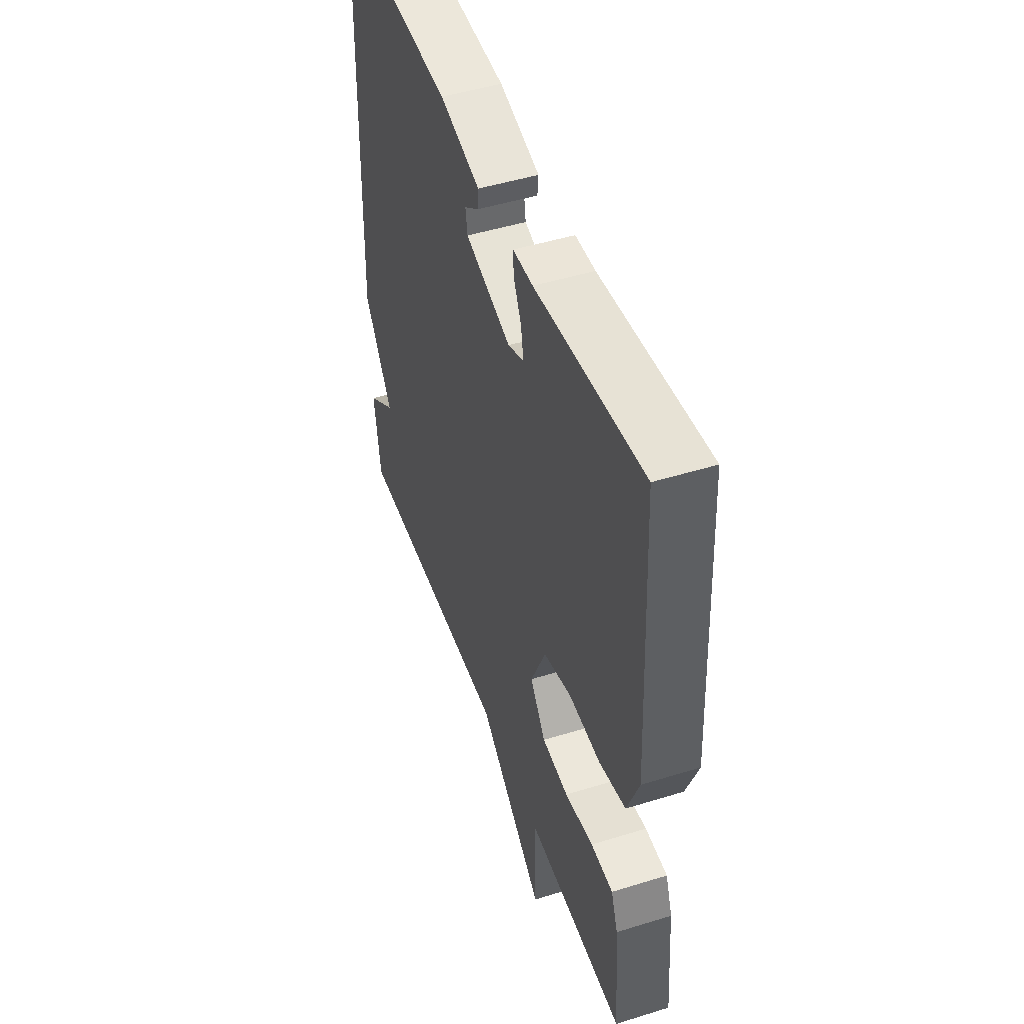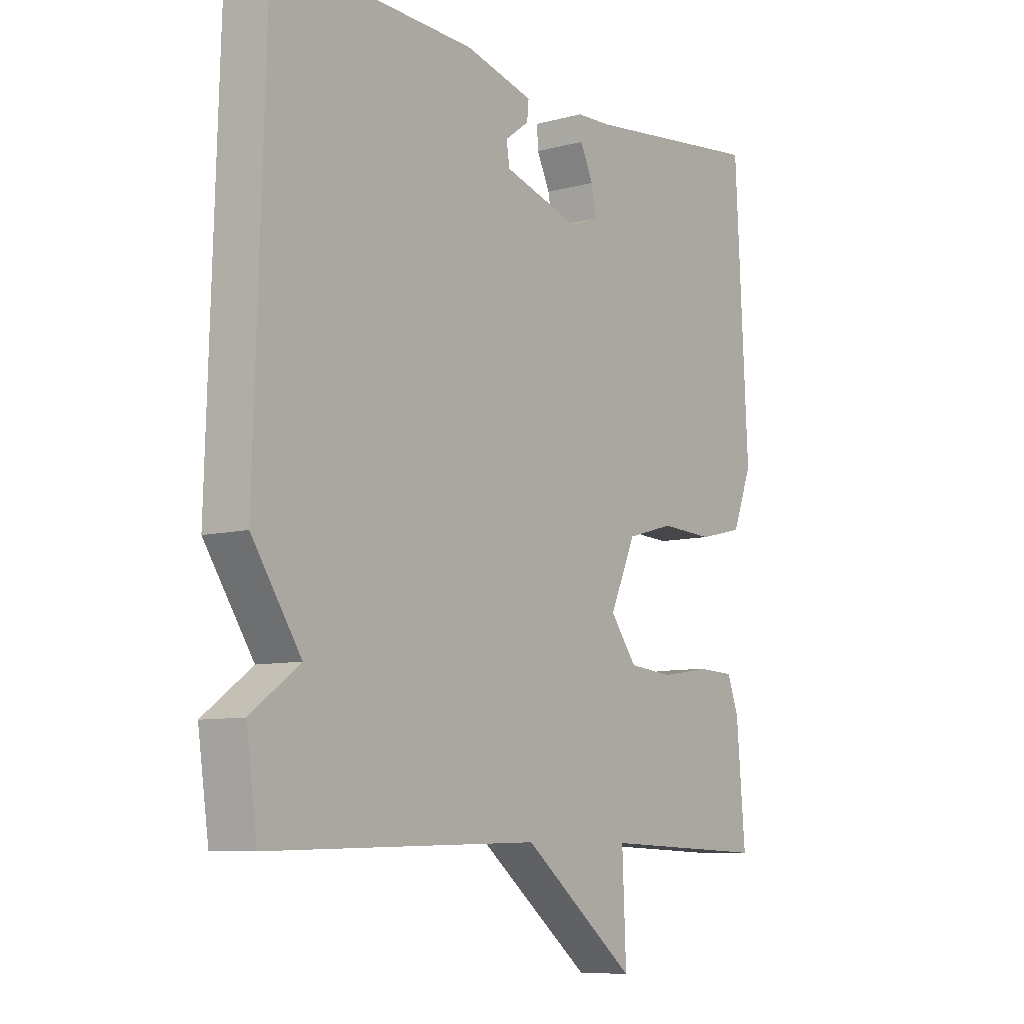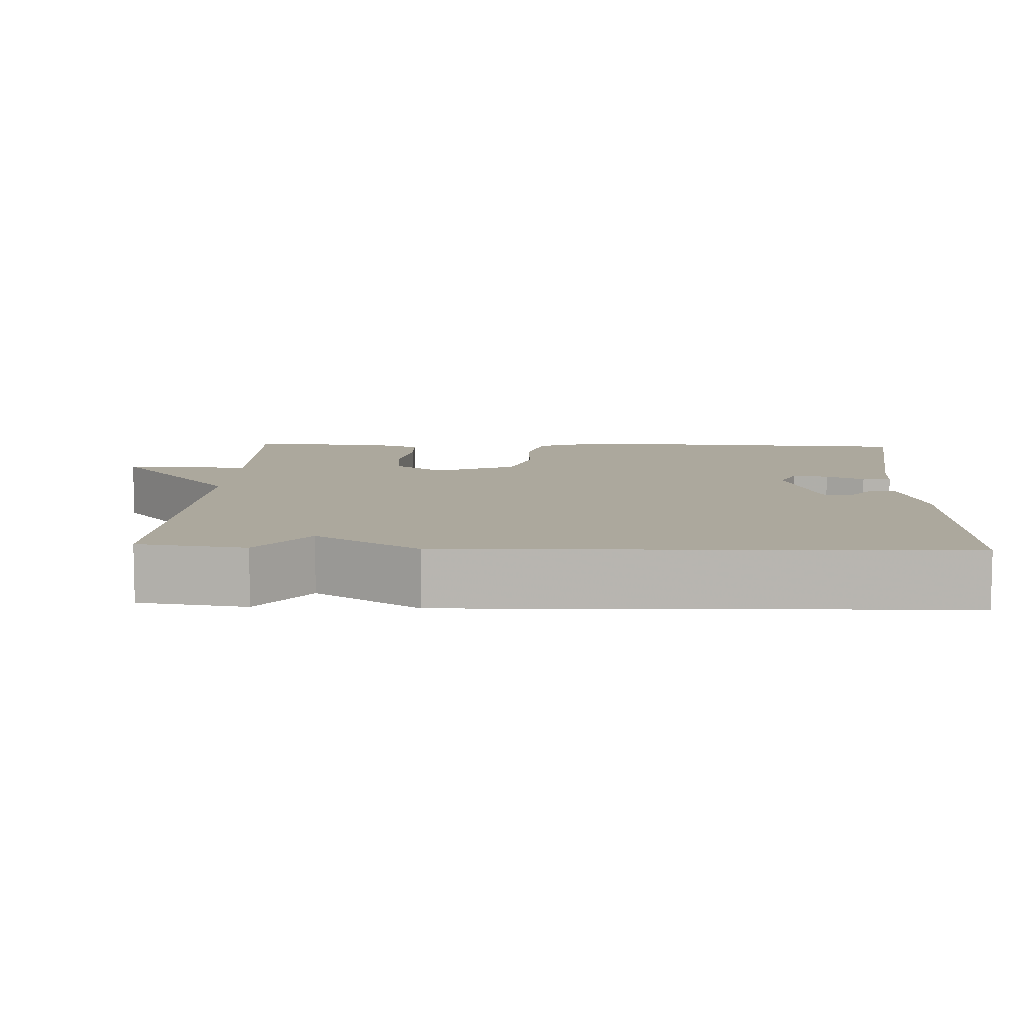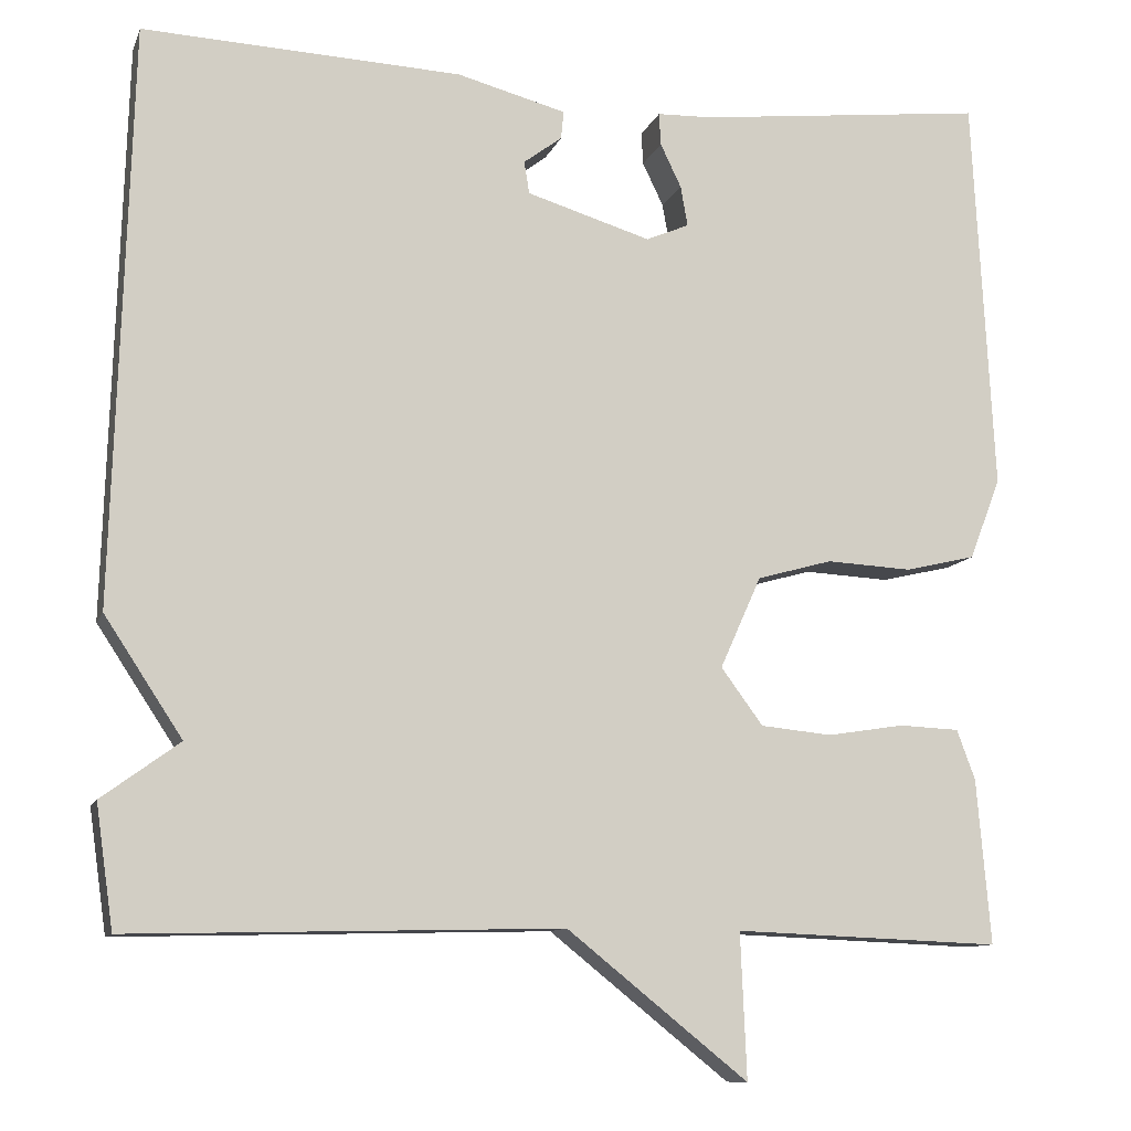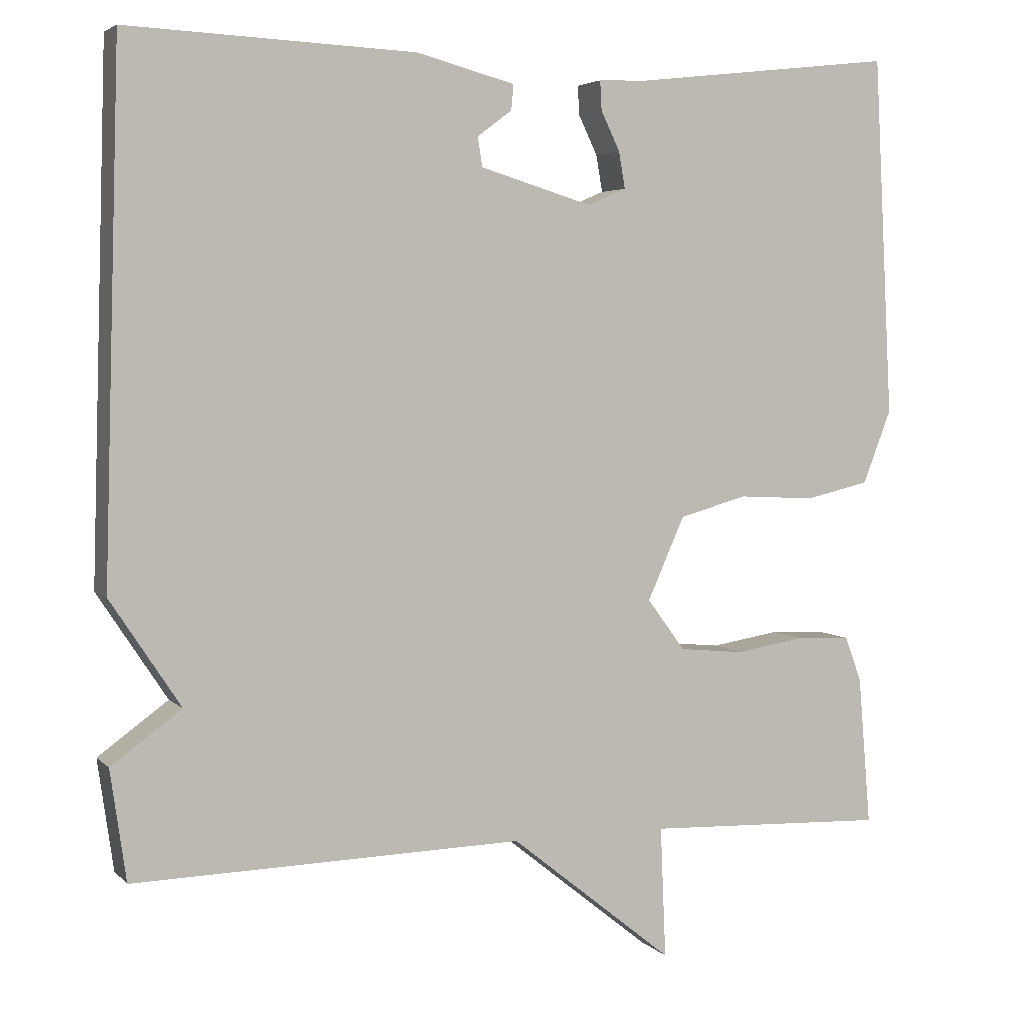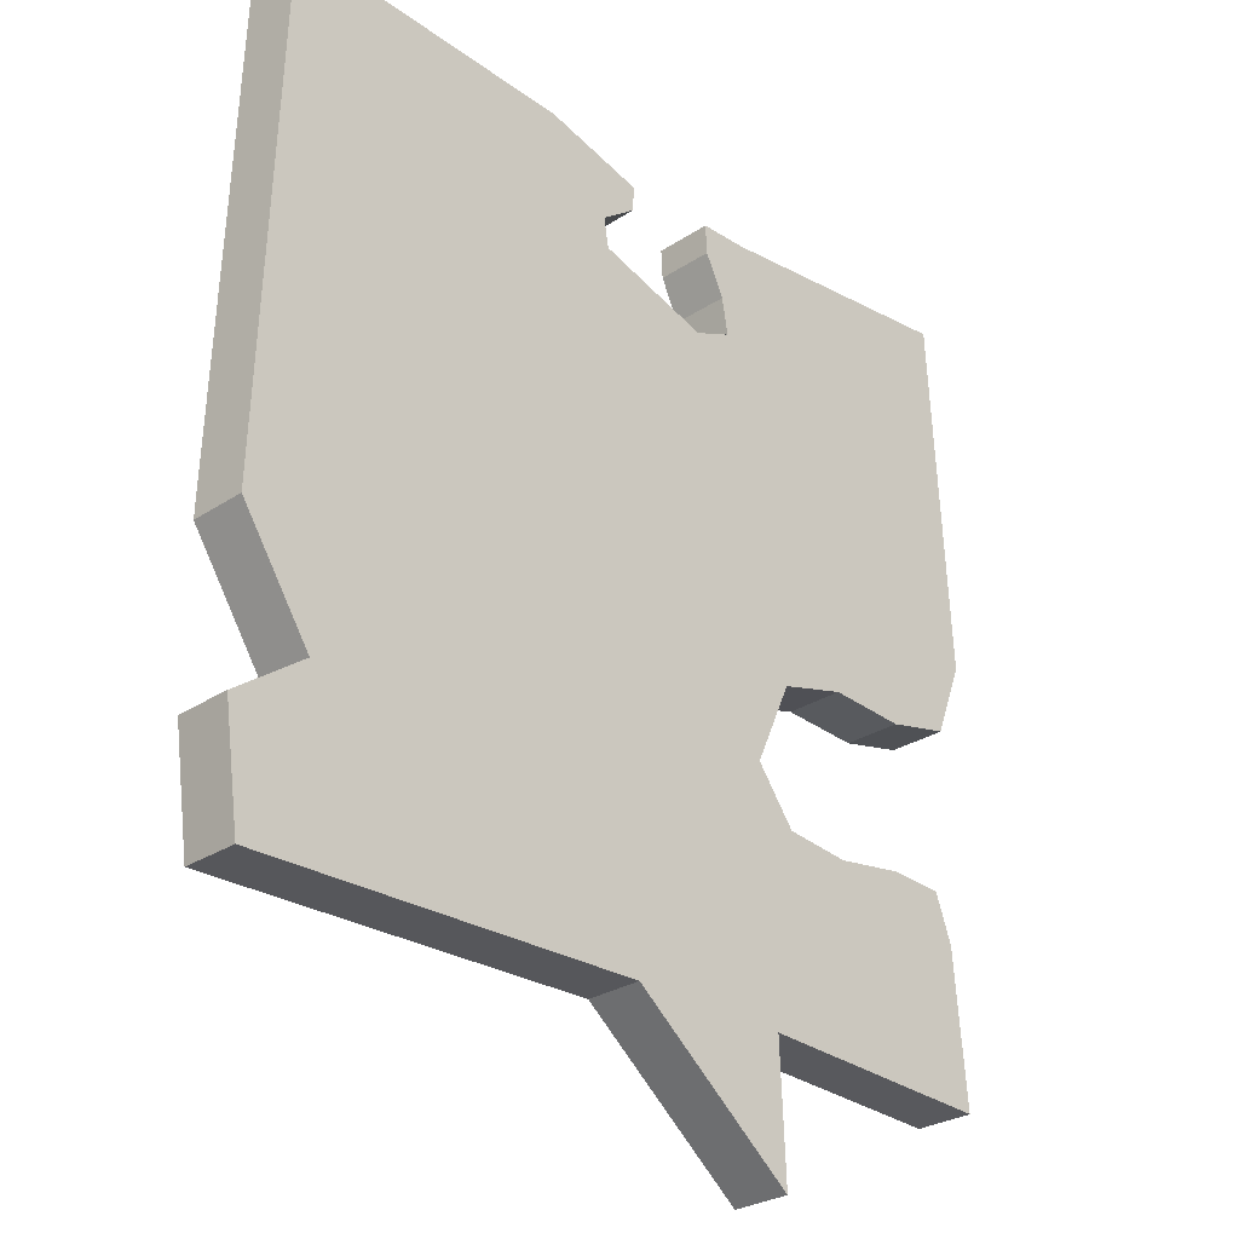
<metadata>
{"format":"obj","ext":"obj","renderer":"f3d","projection":"perspective","resolution":1024,"background":"white","views":[{"elev":48.0,"azim":70.8,"up":"+Z"},{"elev":-8.2,"azim":-53.7,"up":"+Z"},{"elev":8.6,"azim":-87.5,"up":"+Y"},{"elev":-10.5,"azim":-15.6,"up":"+Z"},{"elev":4.3,"azim":-21.8,"up":"+Z"},{"elev":-28.3,"azim":-45.4,"up":"+Z"}]}
</metadata>
<code>
v 0.5 0.07 -0.5
v 0.194 0.07 -0.488
v 0.201 0.07 -0.654
v -0.006 0.07 -0.488
v -0.5 0.07 -0.5
v -0.52 0.07 -0.36
v -0.431 0.07 -0.295
v -0.52 0.07 -0.16
v -0.5 0.07 0.5
v -0.135 0.07 0.484
v -0.01 0.07 0.451
v -0.013 0.07 0.419
v -0.057 0.07 0.386
v -0.051 0.07 0.349
v 0.091 0.07 0.306
v 0.14 0.07 0.327
v 0.132 0.07 0.373
v 0.108 0.07 0.423
v 0.106 0.07 0.46
v 0.168 0.07 0.462
v 0.5 0.07 0.5
v 0.524 0.07 0.044
v 0.488 0.07 -0.049
v 0.407 0.07 -0.068
v 0.309 0.07 -0.063
v 0.223 0.07 -0.087
v 0.176 0.07 -0.192
v 0.224 0.07 -0.257
v 0.306 0.07 -0.265
v 0.394 0.07 -0.251
v 0.463 0.07 -0.254
v 0.484 0.07 -0.311
v 0.5 0 -0.5
v 0.194 0 -0.488
v 0.201 0 -0.654
v -0.006 0 -0.488
v -0.5 0 -0.5
v -0.52 0 -0.36
v -0.431 0 -0.295
v -0.52 0 -0.16
v -0.5 0 0.5
v -0.135 0 0.484
v -0.01 0 0.451
v -0.013 0 0.419
v -0.057 0 0.386
v -0.051 0 0.349
v 0.091 0 0.306
v 0.14 0 0.327
v 0.132 0 0.373
v 0.108 0 0.423
v 0.106 0 0.46
v 0.168 0 0.462
v 0.5 0 0.5
v 0.524 0 0.044
v 0.488 0 -0.049
v 0.407 0 -0.068
v 0.309 0 -0.063
v 0.223 0 -0.087
v 0.176 0 -0.192
v 0.224 0 -0.257
v 0.306 0 -0.265
v 0.394 0 -0.251
v 0.463 0 -0.254
v 0.484 0 -0.311
f 32 1 2
f 31 32 2
f 30 31 2
f 29 30 2
f 28 29 2
f 27 28 2
f 23 24 25
f 22 23 25
f 21 22 25
f 20 21 25
f 20 25 26
f 17 18 19 20
f 16 17 20 26
f 15 16 26 27
f 11 12 13
f 10 11 13
f 9 10 13
f 9 13 14
f 8 9 14
f 7 8 14
f 4 5 6 7
f 15 27 2
f 14 15 2
f 7 14 2
f 4 7 2
f 2 3 4
f 34 33 64
f 34 64 63
f 34 63 62
f 34 62 61
f 34 61 60
f 34 60 59
f 57 56 55
f 57 55 54
f 57 54 53
f 57 53 52
f 58 57 52
f 52 51 50 49
f 58 52 49 48
f 59 58 48 47
f 45 44 43
f 45 43 42
f 45 42 41
f 46 45 41
f 46 41 40
f 46 40 39
f 39 38 37 36
f 34 59 47
f 34 47 46
f 34 46 39
f 34 39 36
f 36 35 34
f 1 33 34 2
f 2 34 35 3
f 3 35 36 4
f 4 36 37 5
f 5 37 38 6
f 6 38 39 7
f 7 39 40 8
f 8 40 41 9
f 9 41 42 10
f 10 42 43 11
f 11 43 44 12
f 12 44 45 13
f 13 45 46 14
f 14 46 47 15
f 15 47 48 16
f 16 48 49 17
f 17 49 50 18
f 18 50 51 19
f 19 51 52 20
f 20 52 53 21
f 21 53 54 22
f 22 54 55 23
f 23 55 56 24
f 24 56 57 25
f 25 57 58 26
f 26 58 59 27
f 27 59 60 28
f 28 60 61 29
f 29 61 62 30
f 30 62 63 31
f 31 63 64 32
f 32 64 33 1

</code>
